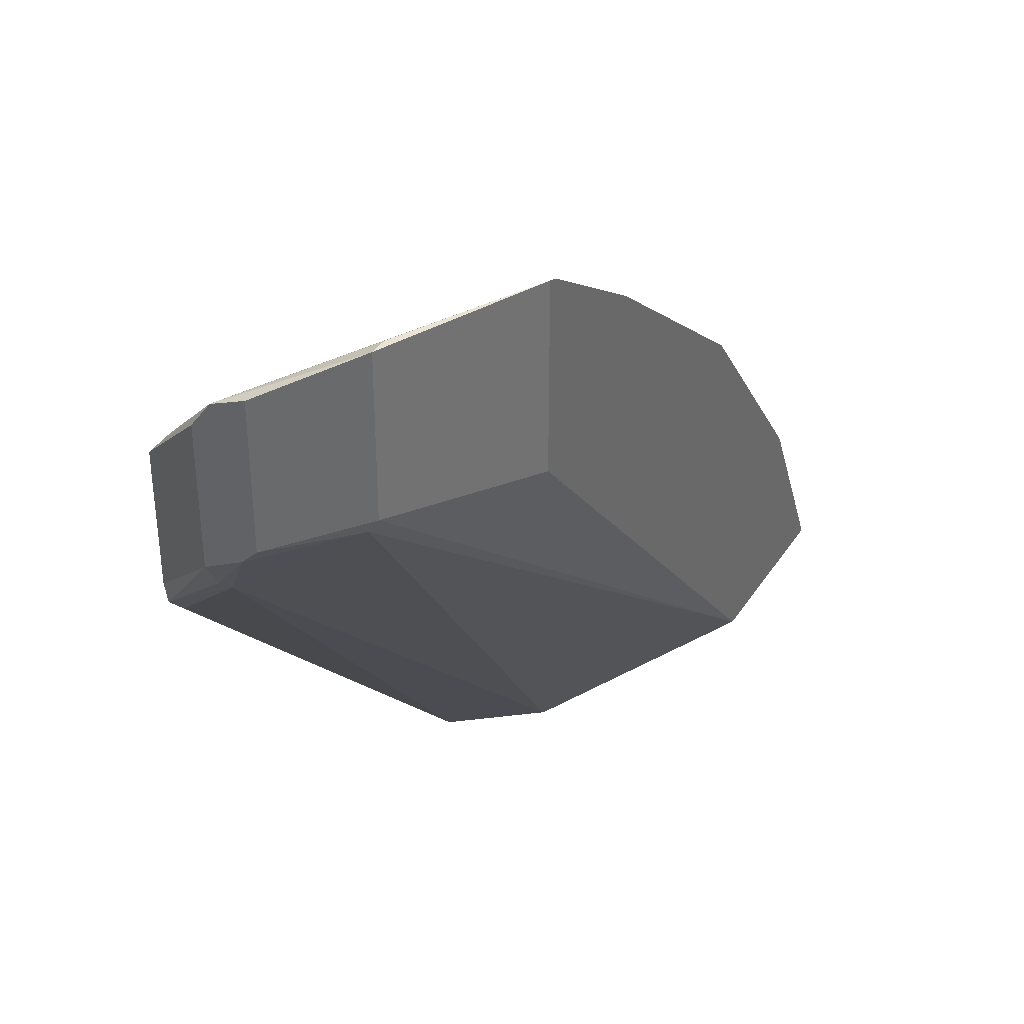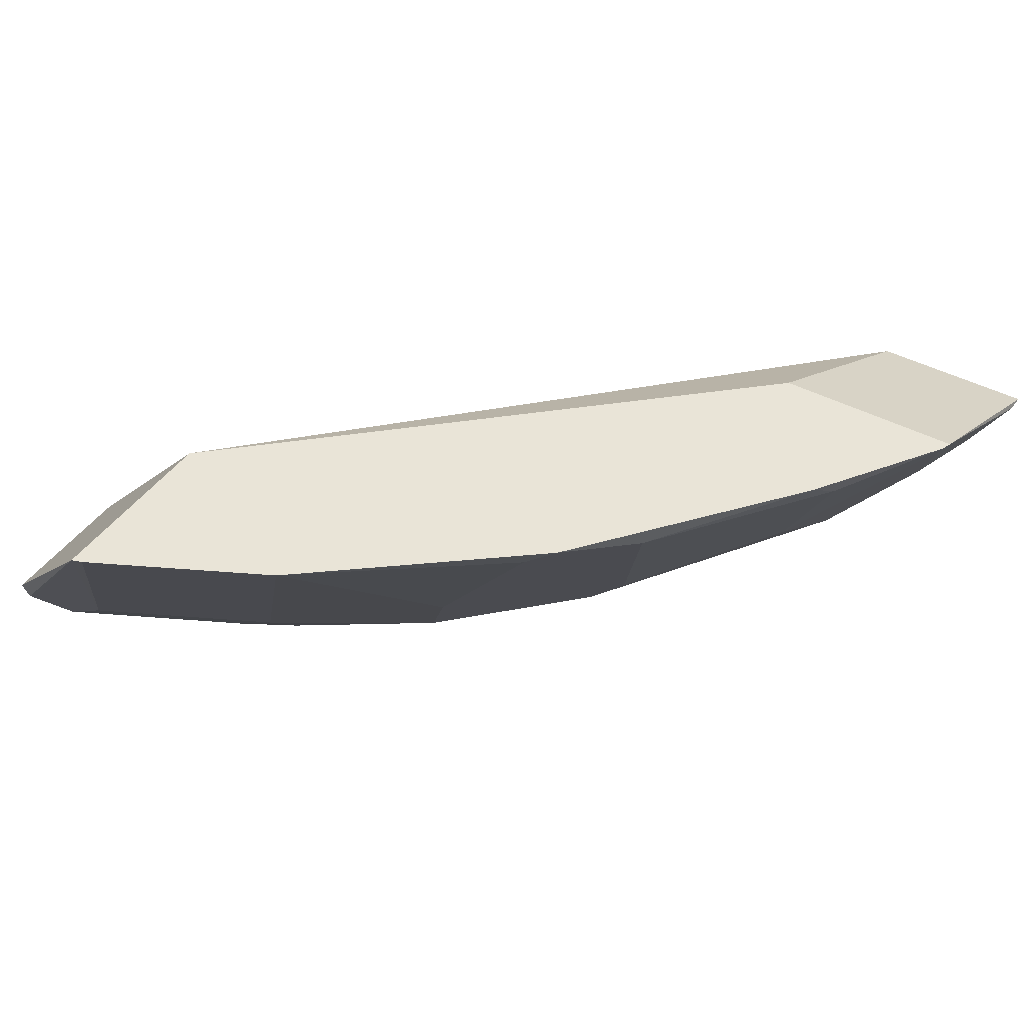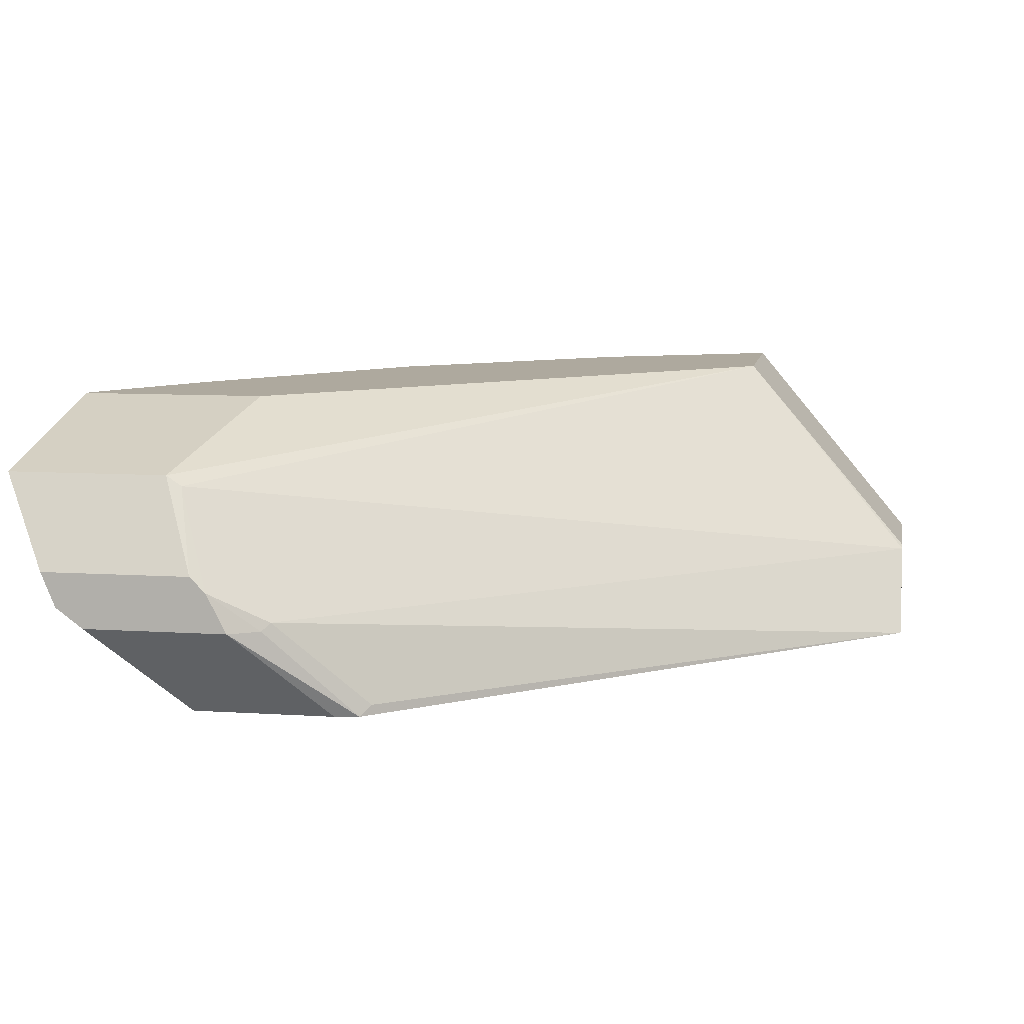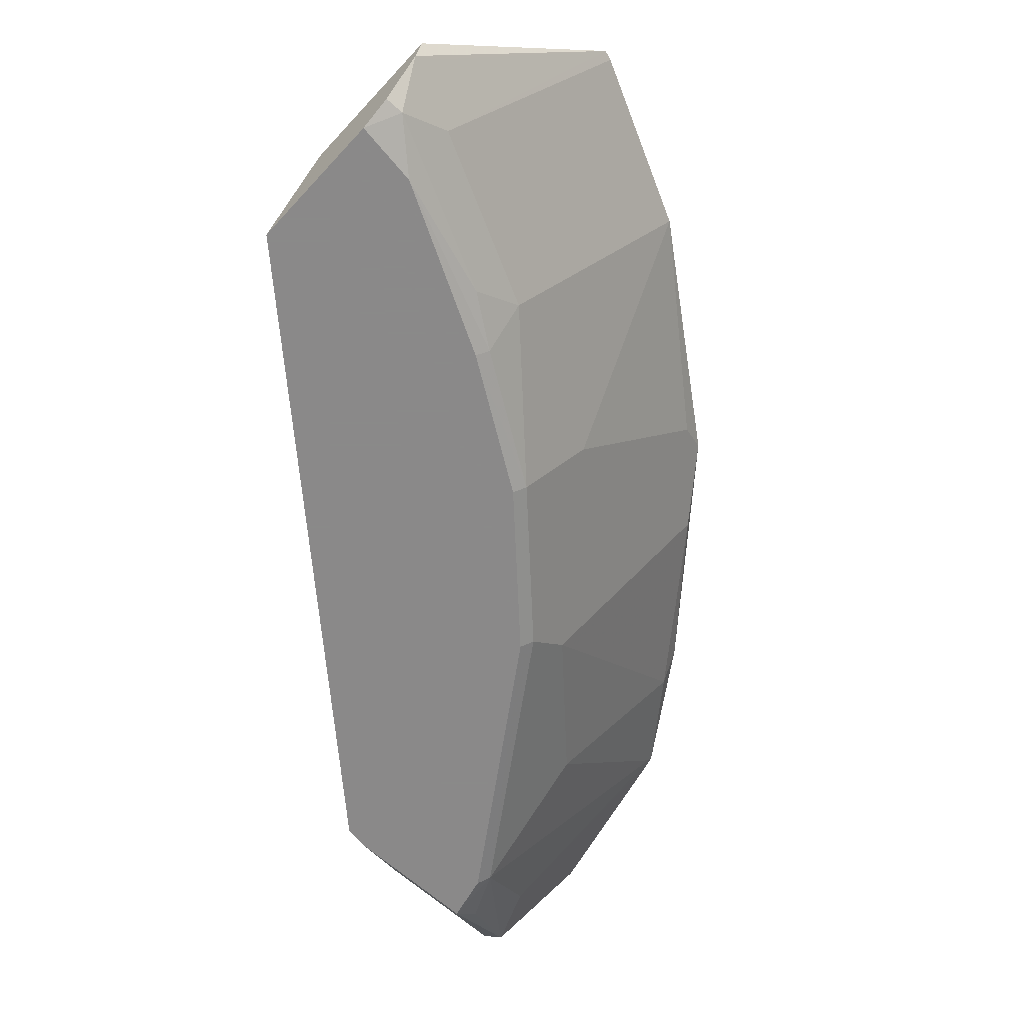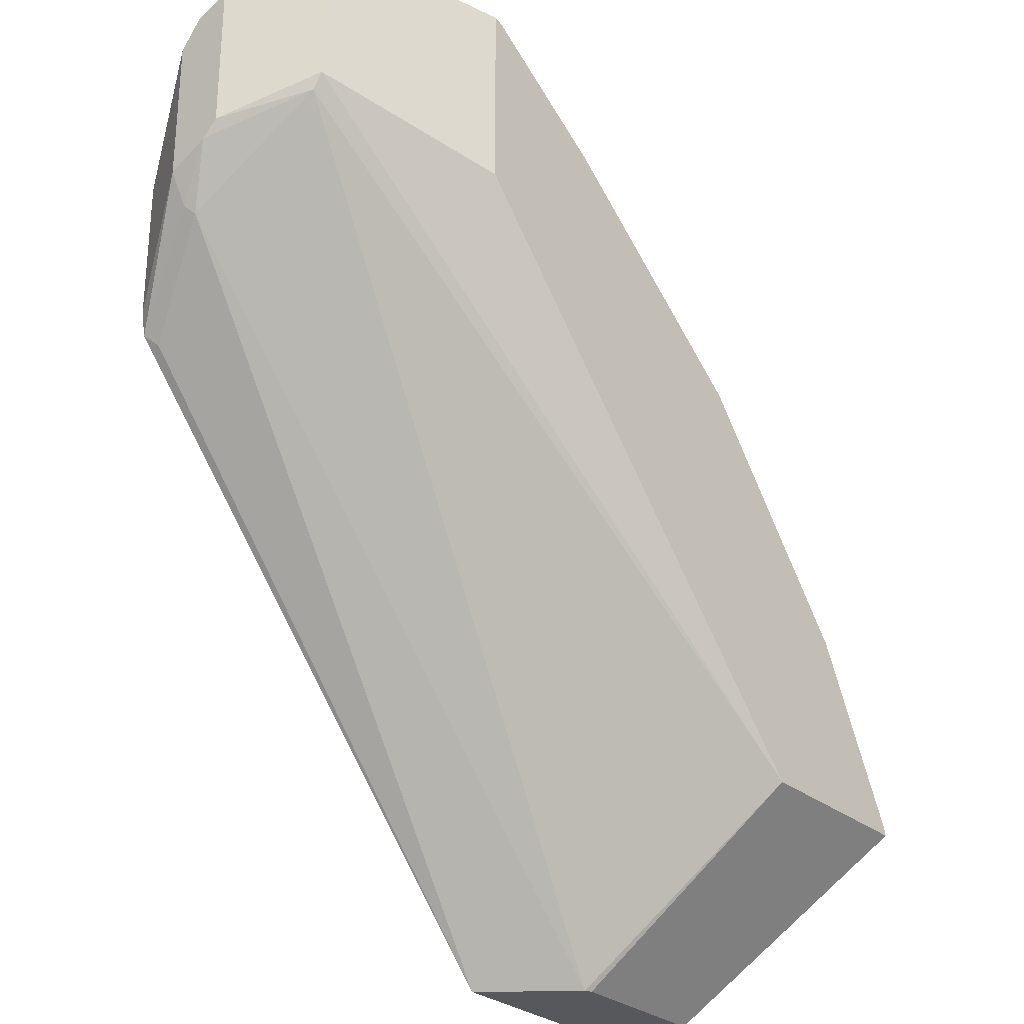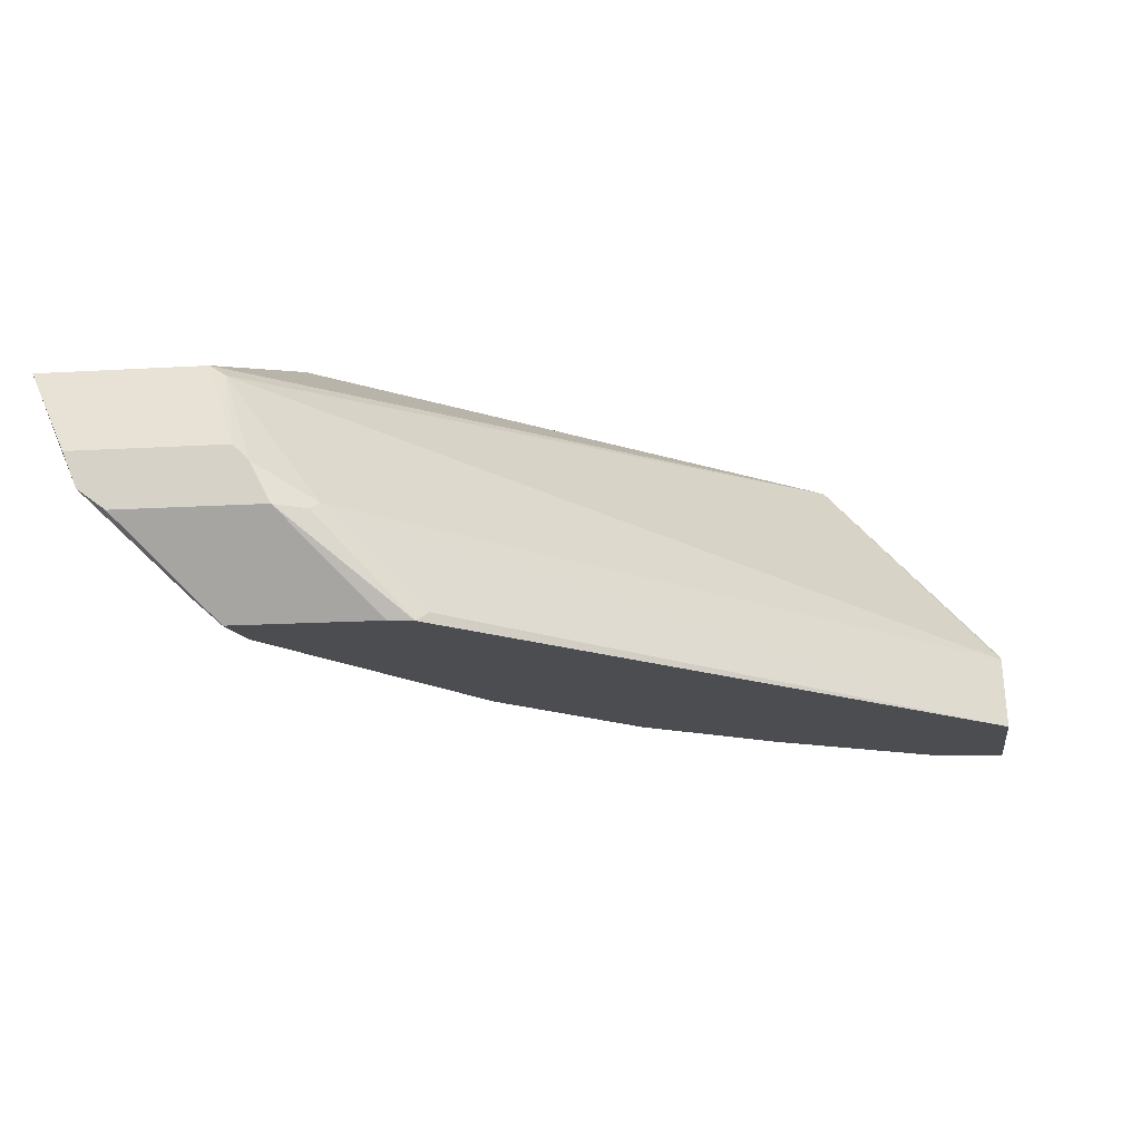
<metadata>
{"format":"obj","ext":"obj","renderer":"f3d","projection":"perspective","resolution":1024,"background":"white","views":[{"elev":36.8,"azim":118.9,"up":"+Z"},{"elev":43.3,"azim":-57.9,"up":"+Y"},{"elev":9.0,"azim":99.9,"up":"+Y"},{"elev":-63.3,"azim":-132.5,"up":"+Y"},{"elev":-28.6,"azim":129.7,"up":"+Z"},{"elev":-16.2,"azim":97.1,"up":"+Y"}]}
</metadata>
<code>
v -0.3836 -0.1651 0.4592
v -0.2744 -0.1608 0.5392
v -0.3879 -0.1608 0.4635
v -0.3311 -0.123 0.5392
v -0.3879 -0.1419 0.4824
v -0.369 -0.0473 0.577
v -0.3248 -0.04099 0.6086
v -0.2554 -0.123 0.5771
v -0.3219 -0.03833 0.6113
v -0.3261 -0.03833 0.6099
v -0.3829 -0.03833 0.5721
v -0.4446 -0.0473 0.5203
v -0.4446 -0.1608 0.4068
v -0.4403 -0.1651 0.4025
v -0.5182 -0.1651 0.2722
v -0.4782 -0.1651 0.3458
v -0.4825 -0.1608 0.35
v -0.5014 -0.1419 0.35
v -0.4982 -0.1577 0.328
v -0.5361 -0.1577 0.2523
v -0.5392 -0.1419 0.2743
v -0.5925 -0.03833 0.3216
v -0.591 -0.03833 0.3261
v -0.5532 -0.03833 0.4018
v -0.4635 -0.123 0.4257
v -0.4825 -0.0473 0.4825
v -0.4775 -0.03833 0.4964
v -0.511 -0.03833 0.3216
v -0.3219 -0.03833 0.5293
v -0.2452 -0.06387 0.5479
v -0.2452 -0.06827 0.5413
v -0.4884 -0.1277 0.2436
v -0.2365 -0.123 0.5014
v -0.2258 -0.1094 0.5256
v -0.2333 -0.1262 0.5046
v -0.2258 -0.1262 0.5171
v -0.2258 -0.1028 0.5323
v -0.2452 -0.06385 0.6173
v -0.2258 -0.1028 0.5966
v -0.2258 -0.1176 0.5905
v -0.253 -0.06385 0.6173
v -0.2493 -0.1542 0.552
v -0.2493 -0.1651 0.5397
v -0.2258 -0.1262 0.5789
v -0.2493 -0.1651 0.4781
v -0.2511 -0.1651 0.4678
v -0.5222 -0.1651 0.2436
v -0.4592 -0.1651 0.2436
v -0.2554 -0.1608 0.4635
v -0.5565 -0.1262 0.2436
v -0.4911 -0.1262 0.2436
v -0.5529 -0.1367 0.2436
v -0.5565 -0.1262 0.2538
v -0.5361 -0.1577 0.2436
v -0.2701 -0.1651 0.5349
f 44 43 36
f 45 36 43
f 45 46 36
f 45 43 46
f 49 46 48
f 48 46 47
f 49 33 46
f 44 36 40
f 49 48 33
f 46 43 47
f 44 40 43
f 41 40 38
f 40 2 42
f 40 8 2
f 30 29 38
f 9 29 10
f 9 38 29
f 41 38 9
f 41 9 8
f 41 8 40
f 39 38 40
f 48 32 33
f 39 40 37
f 40 42 43
f 48 47 32
f 42 2 43
f 37 40 36
f 39 37 38
f 35 36 46
f 35 46 33
f 53 20 22
f 55 43 2
f 55 2 1
f 55 1 43
f 1 47 43
f 15 47 1
f 15 20 47
f 54 47 20
f 32 47 50
f 54 50 47
f 52 54 20
f 52 20 53
f 52 53 22
f 52 22 50
f 24 27 23
f 27 28 23
f 22 23 28
f 22 28 50
f 51 50 28
f 51 28 32
f 51 32 50
f 52 50 54
f 37 30 38
f 19 15 17
f 34 31 37
f 17 13 18
f 16 14 13
f 16 13 17
f 16 17 15
f 16 15 14
f 14 15 1
f 14 1 13
f 13 1 3
f 13 3 12
f 5 12 3
f 5 6 12
f 6 10 11
f 6 7 10
f 7 9 10
f 7 8 9
f 7 2 8
f 4 2 7
f 4 7 6
f 4 6 5
f 4 5 3
f 4 3 2
f 2 3 1
f 37 31 30
f 19 17 18
f 19 20 15
f 6 11 12
f 21 20 18
f 34 37 36
f 19 18 20
f 34 36 35
f 34 35 33
f 34 33 31
f 31 33 32
f 31 32 28
f 30 28 29
f 29 28 10
f 10 28 27
f 11 10 27
f 11 27 12
f 31 28 30
f 26 13 12
f 21 22 20
f 21 24 23
f 21 18 24
f 13 24 18
f 13 25 24
f 21 23 22
f 26 24 25
f 26 27 24
f 26 12 27
f 26 25 13

</code>
